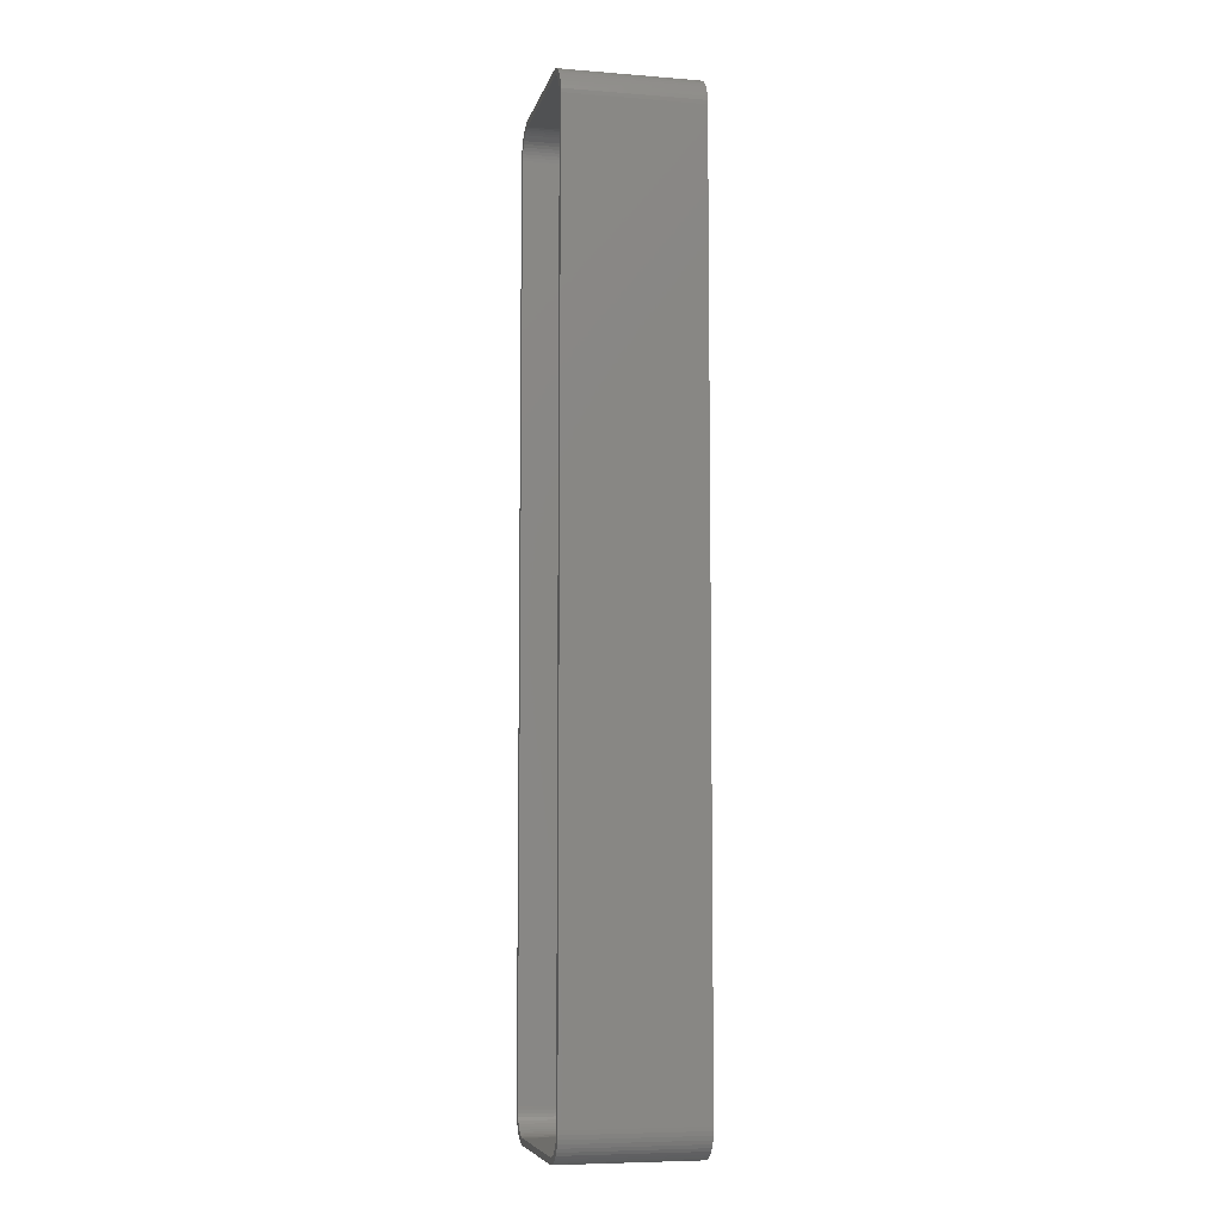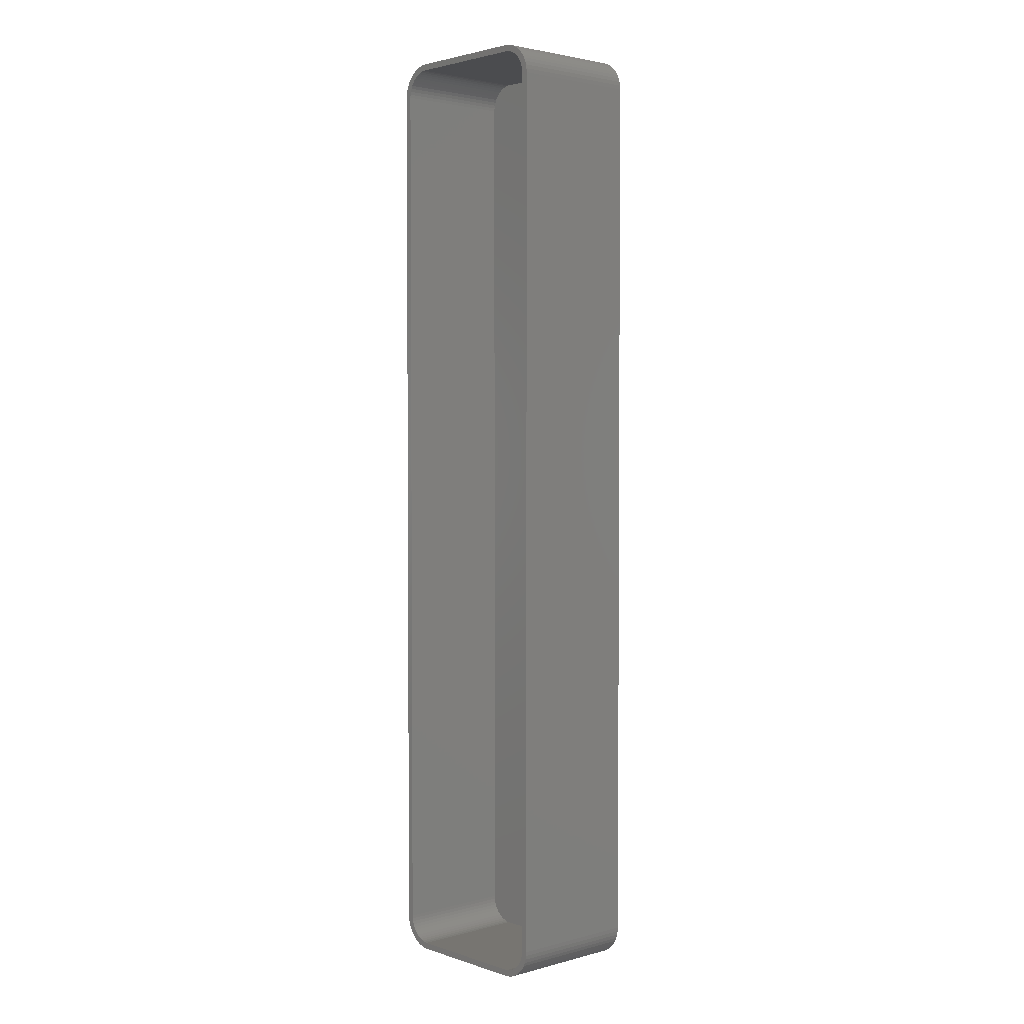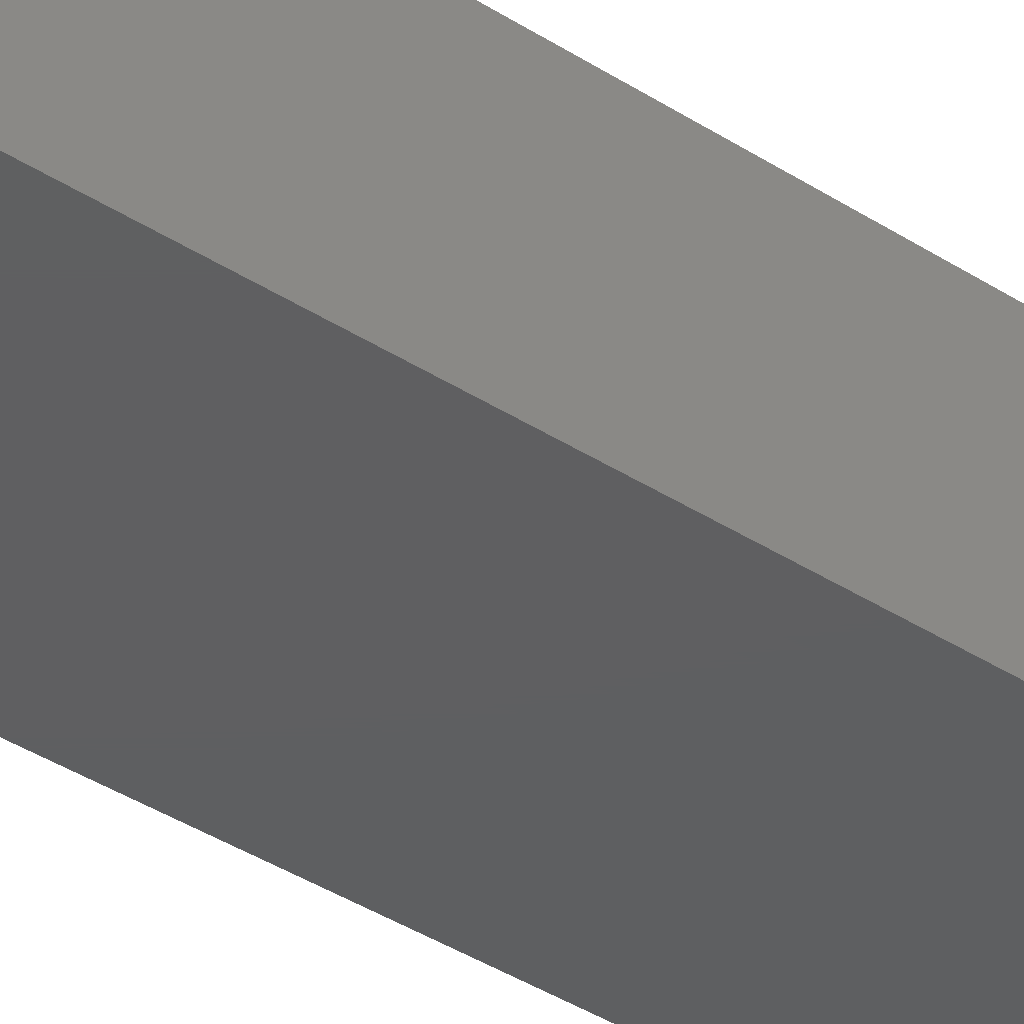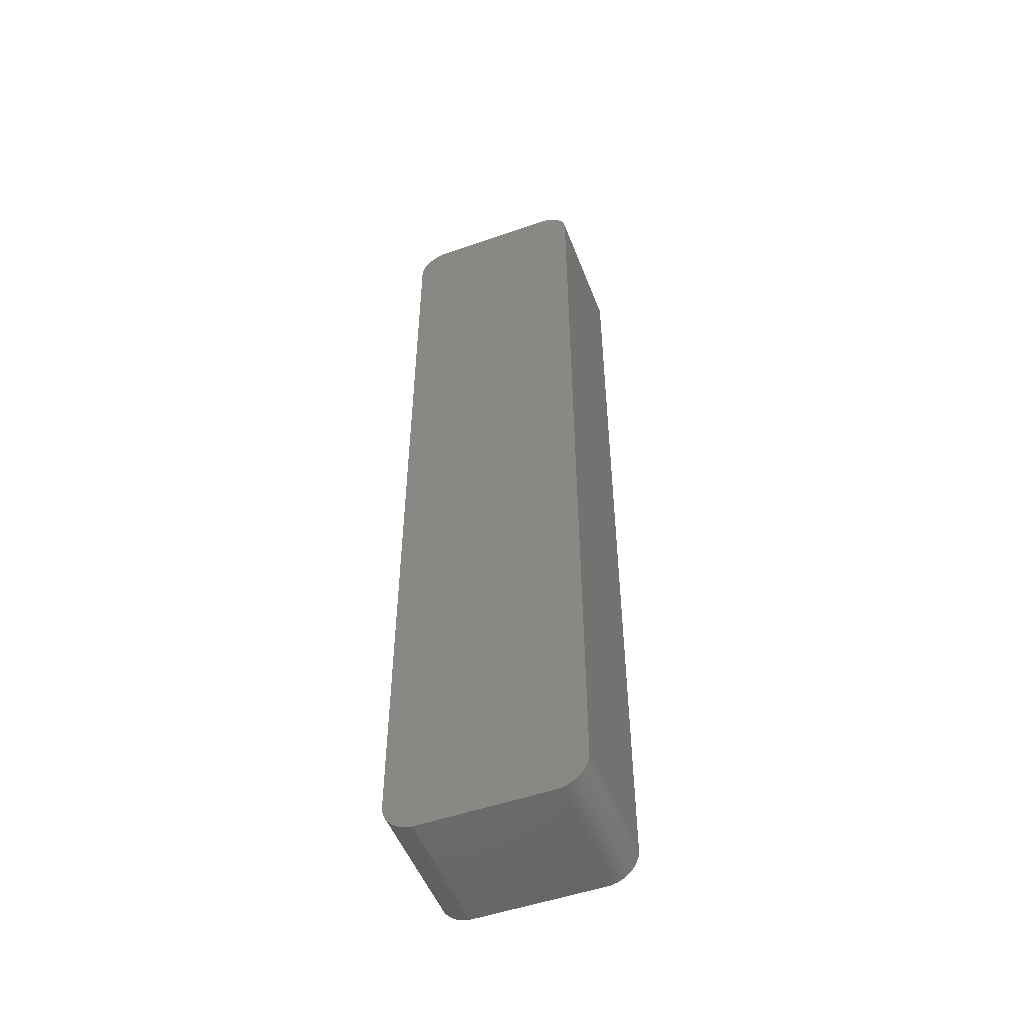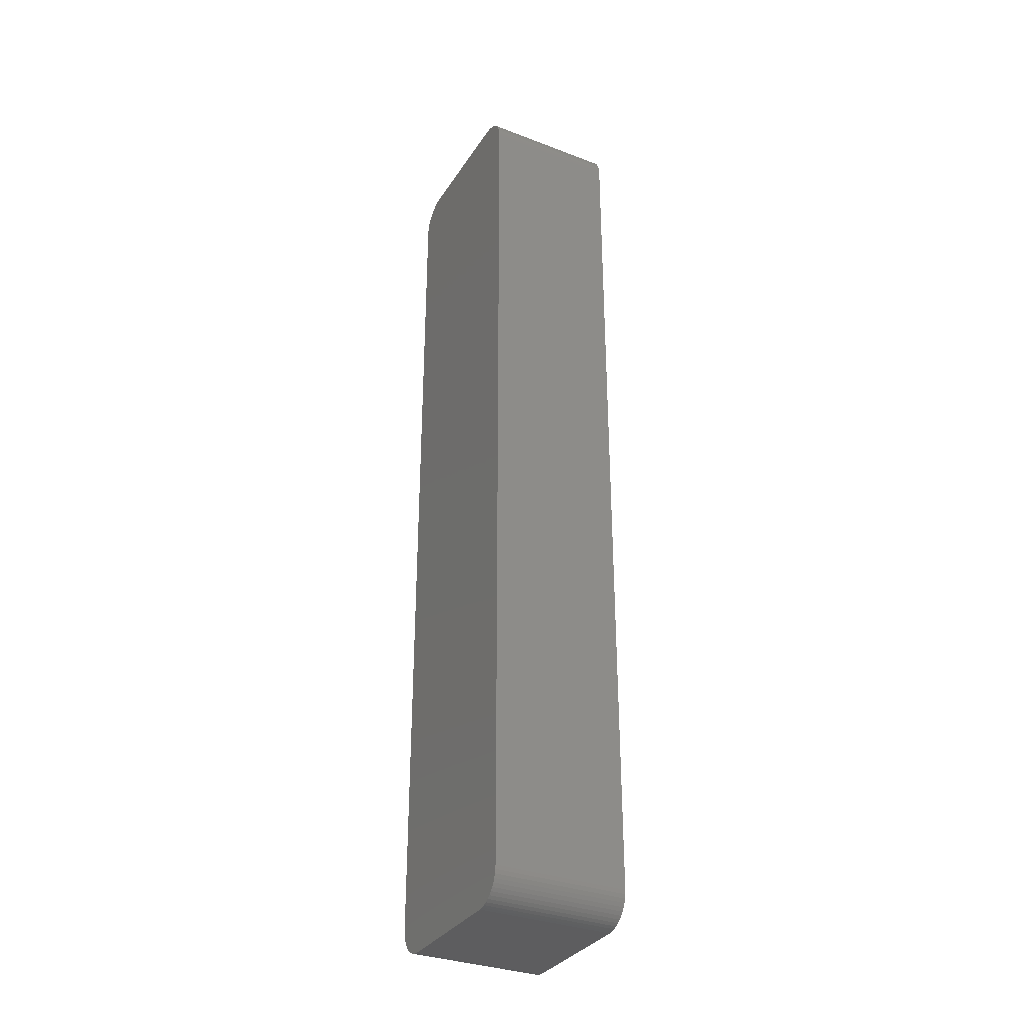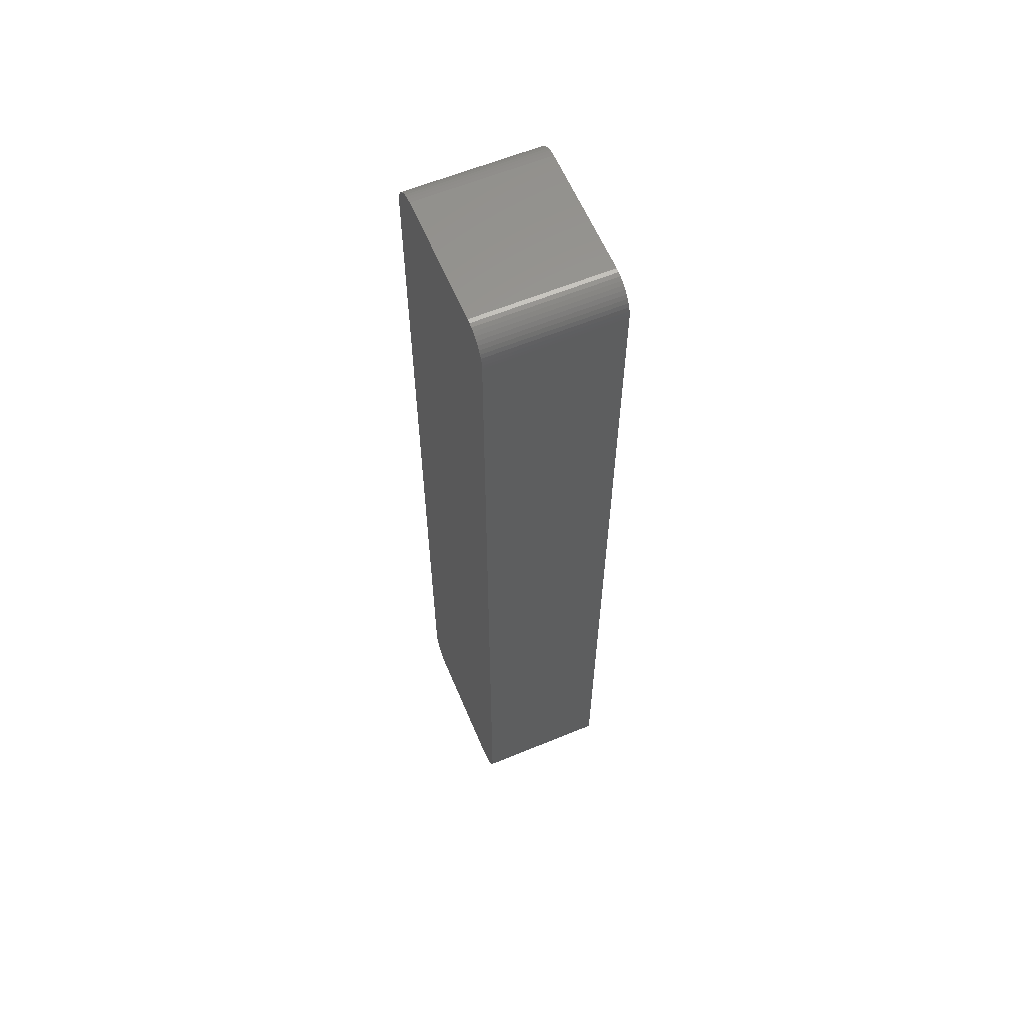
<metadata>
{"format":"stl","ext":"stl","renderer":"f3d","projection":"perspective","resolution":1024,"background":"white","views":[{"elev":-7.1,"azim":77.2,"up":"+Y"},{"elev":2.7,"azim":47.8,"up":"+Y"},{"elev":-38.3,"azim":50.6,"up":"+Z"},{"elev":-51.3,"azim":-159.2,"up":"+Y"},{"elev":-32.8,"azim":-117.8,"up":"+Y"},{"elev":60.8,"azim":-112.8,"up":"+Y"}]}
</metadata>
<code>
# stl→obj: 208 verts, 412 faces
v -10.31 74.99 0
v -10.94 74.91 21
v -10.31 74.99 21
v -10.94 74.91 0
v 10.31 74.99 0
v 10.31 74.99 21
v 11.55 -74.76 0
v 12.13 -74.52 21
v 11.55 -74.76 21
v 12.13 -74.52 0
v 14 70 21
v 15 70 21
v 14.96 70.63 21
v 15 -70 21
v 13.97 70.5 21
v 14.84 71.24 21
v 14 -70 21
v 13.87 70.99 21
v 14.65 71.84 21
v 14.96 -70.63 21
v 13.72 71.47 21
v 14.38 72.41 21
v 13.97 -70.5 21
v 13.51 71.93 21
v 14.05 72.94 21
v 14.84 -71.24 21
v 13.87 -70.99 21
v 13.24 72.35 21
v 13.64 73.42 21
v 12.92 72.74 21
v 13.19 73.85 21
v 12.55 73.08 21
v 12.68 74.22 21
v 12.14 73.38 21
v 12.13 74.52 21
v 11.7 73.62 21
v 11.55 74.76 21
v 11.24 73.8 21
v 10.94 74.91 21
v 10.75 73.93 21
v 10.25 73.99 21
v -10.25 73.99 21
v -10.75 73.93 21
v -11.24 73.8 21
v -11.55 74.76 21
v -11.7 73.62 21
v -12.13 74.52 21
v -12.14 73.38 21
v -12.68 74.22 21
v -12.55 73.08 21
v -13.19 73.85 21
v -12.92 72.74 21
v -13.64 73.42 21
v -13.24 72.35 21
v -14.05 72.94 21
v -13.51 71.93 21
v -14.38 72.41 21
v -13.72 71.47 21
v -14.84 71.24 21
v -13.87 70.99 21
v -14.65 71.84 21
v 14.65 -71.84 21
v 13.72 -71.47 21
v 14.38 -72.41 21
v 13.51 -71.93 21
v 14.05 -72.94 21
v 13.24 -72.35 21
v 13.64 -73.42 21
v 12.92 -72.74 21
v 13.19 -73.85 21
v 12.55 -73.08 21
v 12.68 -74.22 21
v 12.14 -73.38 21
v 11.7 -73.62 21
v 11.24 -73.8 21
v 10.94 -74.91 21
v 10.75 -73.93 21
v 10.31 -74.99 21
v 10.25 -73.99 21
v -10.25 -73.99 21
v -10.31 -74.99 21
v -10.75 -73.93 21
v -10.94 -74.91 21
v -11.24 -73.8 21
v -11.55 -74.76 21
v -11.7 -73.62 21
v -12.13 -74.52 21
v -12.14 -73.38 21
v -12.68 -74.22 21
v -12.55 -73.08 21
v -13.19 -73.85 21
v -12.92 -72.74 21
v -13.64 -73.42 21
v -13.24 -72.35 21
v -14.05 -72.94 21
v -13.51 -71.93 21
v -14.38 -72.41 21
v -13.72 -71.47 21
v -14.65 -71.84 21
v -13.87 -70.99 21
v -14.84 -71.24 21
v -13.97 -70.5 21
v -14.96 -70.63 21
v -14 -70 21
v -14 70 21
v -15 70 21
v -13.97 70.5 21
v -15 -70 21
v -14.96 70.63 21
v 10.94 74.91 0
v -14.05 72.94 0
v -13.64 73.42 0
v 14.96 70.63 0
v 15 70 0
v -10.31 -74.99 0
v 10.31 -74.99 0
v -14.96 70.63 0
v -14.84 71.24 0
v -11.55 74.76 0
v 15 -70 0
v 14.96 -70.63 0
v -11.55 -74.76 0
v -10.94 -74.91 0
v -15 -70 0
v -15 70 0
v -12.13 74.52 0
v -13.19 73.85 0
v 12.13 74.52 0
v 11.55 74.76 0
v 14.65 71.84 0
v 14.84 71.24 0
v 13.64 73.42 0
v 13.19 73.85 0
v 14.05 72.94 0
v 14.38 72.41 0
v 10.94 -74.91 0
v -12.68 74.22 0
v 14.38 -72.41 0
v 14.05 -72.94 0
v -12.13 -74.52 0
v -13.64 -73.42 0
v -13.19 -73.85 0
v -14.38 -72.41 0
v -14.65 -71.84 0
v -14.38 72.41 0
v -14.65 71.84 0
v 14.84 -71.24 0
v 14.65 -71.84 0
v 13.19 -73.85 0
v 13.64 -73.42 0
v 12.68 -74.22 0
v -14.05 -72.94 0
v -14.96 -70.63 0
v 12.68 74.22 0
v -12.68 -74.22 0
v -14.84 -71.24 0
v -10.75 73.93 2
v -10.25 73.99 2
v 10.25 73.99 2
v 10.75 73.93 2
v -13.97 -70.5 2
v -13.87 -70.99 2
v 14 70 2
v 13.97 70.5 2
v -14 70 2
v 14 -70 2
v 13.87 70.99 2
v -14 -70 2
v 13.72 71.47 2
v 10.25 -73.99 2
v 13.51 71.93 2
v 13.97 -70.5 2
v 13.24 72.35 2
v 13.87 -70.99 2
v 12.92 72.74 2
v 13.72 -71.47 2
v 12.55 73.08 2
v 13.51 -71.93 2
v 12.14 73.38 2
v 13.24 -72.35 2
v 11.7 73.62 2
v 12.92 -72.74 2
v 11.24 73.8 2
v 12.55 -73.08 2
v 12.14 -73.38 2
v 11.7 -73.62 2
v 11.24 -73.8 2
v 10.75 -73.93 2
v -11.24 73.8 2
v -10.25 -73.99 2
v -11.7 73.62 2
v -10.75 -73.93 2
v -12.14 73.38 2
v -11.24 -73.8 2
v -12.55 73.08 2
v -11.7 -73.62 2
v -12.92 72.74 2
v -12.14 -73.38 2
v -13.24 72.35 2
v -12.55 -73.08 2
v -13.51 71.93 2
v -12.92 -72.74 2
v -13.72 71.47 2
v -13.24 -72.35 2
v -13.87 70.99 2
v -13.51 -71.93 2
v -13.97 70.5 2
v -13.72 -71.47 2
f 1 2 3
f 2 1 4
f 5 3 6
f 3 5 1
f 7 8 9
f 8 7 10
f 11 12 13
f 12 11 14
f 15 13 16
f 17 14 11
f 18 16 19
f 14 17 20
f 21 19 22
f 23 20 17
f 24 22 25
f 20 23 26
f 27 26 23
f 13 15 11
f 16 18 15
f 19 21 18
f 28 25 29
f 22 24 21
f 25 28 24
f 30 29 31
f 29 30 28
f 32 31 33
f 31 32 30
f 33 34 32
f 35 34 33
f 35 36 34
f 37 36 35
f 37 38 36
f 39 38 37
f 39 40 38
f 6 40 39
f 6 41 40
f 6 42 41
f 3 42 6
f 3 43 42
f 2 43 3
f 2 44 43
f 45 44 2
f 45 46 44
f 47 46 45
f 47 48 46
f 49 48 47
f 48 49 50
f 51 50 49
f 50 51 52
f 53 52 51
f 52 53 54
f 55 54 53
f 54 55 56
f 57 56 55
f 56 57 58
f 59 60 61
f 58 61 60
f 61 58 57
f 26 27 62
f 63 62 27
f 62 63 64
f 65 64 63
f 64 65 66
f 67 66 65
f 66 67 68
f 69 68 67
f 68 69 70
f 71 70 69
f 70 71 72
f 73 72 71
f 73 8 72
f 74 8 73
f 74 9 8
f 75 9 74
f 75 76 9
f 77 76 75
f 77 78 76
f 79 78 77
f 80 78 79
f 80 81 78
f 82 81 80
f 82 83 81
f 84 83 82
f 84 85 83
f 86 85 84
f 86 87 85
f 88 87 86
f 89 88 90
f 88 89 87
f 91 90 92
f 90 91 89
f 93 92 94
f 95 94 96
f 92 93 91
f 97 96 98
f 99 98 100
f 101 100 102
f 94 95 93
f 103 102 104
f 105 106 104
f 60 59 107
f 108 104 106
f 109 107 59
f 103 104 108
f 107 109 105
f 96 97 95
f 105 109 106
f 98 99 97
f 100 101 99
f 102 103 101
f 110 6 39
f 6 110 5
f 111 53 112
f 53 111 55
f 12 113 13
f 113 12 114
f 115 78 81
f 78 115 116
f 117 59 118
f 59 117 109
f 4 45 2
f 45 4 119
f 20 120 14
f 120 20 121
f 14 114 12
f 114 14 120
f 122 83 85
f 83 122 123
f 124 106 125
f 106 124 108
f 125 109 117
f 109 125 106
f 119 47 45
f 47 119 126
f 127 53 51
f 53 127 112
f 128 37 35
f 37 128 129
f 16 130 19
f 130 16 131
f 132 31 29
f 31 132 133
f 22 134 25
f 134 22 135
f 116 76 78
f 76 116 136
f 136 9 76
f 9 136 7
f 126 49 47
f 49 126 137
f 66 138 64
f 138 66 139
f 129 39 37
f 39 129 110
f 13 131 16
f 131 13 113
f 25 132 29
f 132 25 134
f 140 85 87
f 85 140 122
f 141 91 93
f 91 141 142
f 143 99 144
f 99 143 97
f 145 55 111
f 55 145 57
f 118 61 146
f 61 118 59
f 26 121 20
f 121 26 147
f 64 148 62
f 148 64 138
f 149 68 70
f 68 149 150
f 10 72 8
f 72 10 151
f 19 135 22
f 135 19 130
f 123 81 83
f 81 123 115
f 141 95 152
f 95 141 93
f 153 108 124
f 108 153 103
f 146 57 145
f 57 146 61
f 137 51 49
f 51 137 127
f 62 147 26
f 147 62 148
f 68 139 66
f 139 68 150
f 151 70 72
f 70 151 149
f 154 35 33
f 35 154 128
f 133 33 31
f 33 133 154
f 142 89 91
f 89 142 155
f 155 87 89
f 87 155 140
f 144 101 156
f 101 144 99
f 116 120 121
f 120 124 114
f 116 121 147
f 125 114 124
f 116 147 148
f 5 114 125
f 116 148 138
f 114 5 113
f 116 138 139
f 113 5 131
f 116 139 150
f 131 5 130
f 116 150 149
f 130 5 135
f 116 149 151
f 135 5 134
f 116 151 10
f 134 5 132
f 116 10 7
f 132 5 133
f 116 7 136
f 133 5 154
f 120 116 124
f 154 5 128
f 124 116 115
f 128 5 129
f 124 115 123
f 129 5 110
f 124 123 122
f 5 125 1
f 124 122 140
f 1 125 4
f 124 140 155
f 4 125 119
f 124 155 142
f 119 125 126
f 124 142 141
f 126 125 137
f 124 141 152
f 137 125 127
f 124 152 143
f 127 125 112
f 124 143 144
f 112 125 111
f 124 144 156
f 111 125 145
f 124 156 153
f 145 125 146
f 146 125 118
f 118 125 117
f 156 103 153
f 103 156 101
f 152 97 143
f 97 152 95
f 157 42 43
f 42 157 158
f 158 41 42
f 41 158 159
f 159 40 41
f 40 159 160
f 100 161 102
f 161 100 162
f 159 163 164
f 163 165 166
f 159 164 167
f 168 166 165
f 159 167 169
f 170 166 168
f 159 169 171
f 166 170 172
f 159 171 173
f 172 170 174
f 159 173 175
f 174 170 176
f 159 175 177
f 176 170 178
f 159 177 179
f 178 170 180
f 159 179 181
f 180 170 182
f 159 181 183
f 182 170 184
f 159 183 160
f 184 170 185
f 163 159 165
f 185 170 186
f 165 159 158
f 186 170 187
f 165 158 157
f 187 170 188
f 165 157 189
f 170 168 190
f 165 189 191
f 190 168 192
f 165 191 193
f 192 168 194
f 165 193 195
f 194 168 196
f 165 195 197
f 196 168 198
f 165 197 199
f 198 168 200
f 165 199 201
f 200 168 202
f 165 201 203
f 202 168 204
f 165 203 205
f 204 168 206
f 165 205 207
f 206 168 208
f 208 168 162
f 162 168 161
f 190 82 80
f 82 190 192
f 105 207 107
f 207 105 165
f 166 11 163
f 11 166 17
f 104 165 105
f 165 104 168
f 170 80 79
f 80 170 190
f 54 197 52
f 197 54 199
f 191 44 46
f 44 191 189
f 189 43 44
f 43 189 157
f 163 15 164
f 15 163 11
f 185 74 73
f 74 185 186
f 174 23 172
f 23 174 27
f 102 168 104
f 168 102 161
f 194 86 84
f 86 194 196
f 188 79 77
f 79 188 170
f 58 201 56
f 201 58 203
f 60 203 58
f 203 60 205
f 56 199 54
f 199 56 201
f 160 38 40
f 38 160 183
f 181 34 36
f 34 181 179
f 178 63 176
f 63 178 65
f 182 67 180
f 67 182 69
f 176 27 174
f 27 176 63
f 196 88 86
f 88 196 198
f 193 46 48
f 46 193 191
f 195 48 50
f 48 195 193
f 197 50 52
f 50 197 195
f 179 32 34
f 32 179 177
f 167 21 169
f 21 167 18
f 173 30 175
f 30 173 28
f 171 28 173
f 28 171 24
f 187 77 75
f 77 187 188
f 172 17 166
f 17 172 23
f 186 75 74
f 75 186 187
f 184 73 71
f 73 184 185
f 182 71 69
f 71 182 184
f 180 65 178
f 65 180 67
f 192 84 82
f 84 192 194
f 200 92 90
f 92 200 202
f 98 162 100
f 162 98 208
f 92 204 94
f 204 92 202
f 107 205 60
f 205 107 207
f 183 36 38
f 36 183 181
f 164 18 167
f 18 164 15
f 169 24 171
f 24 169 21
f 198 90 88
f 90 198 200
f 94 206 96
f 206 94 204
f 96 208 98
f 208 96 206
f 177 30 32
f 30 177 175

</code>
